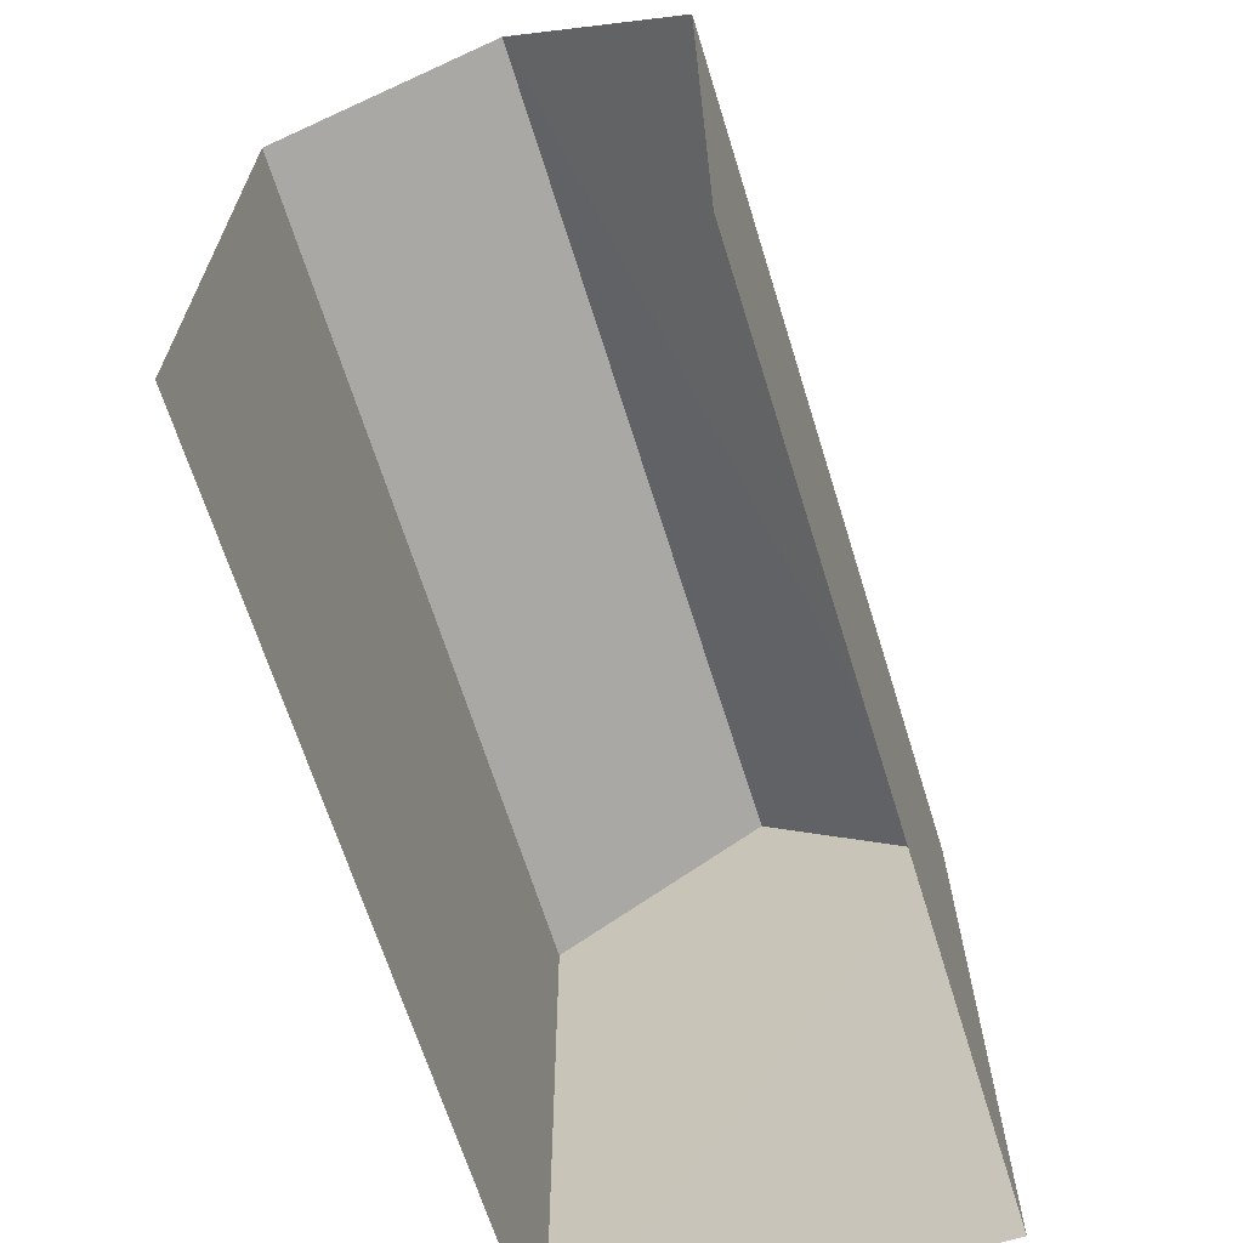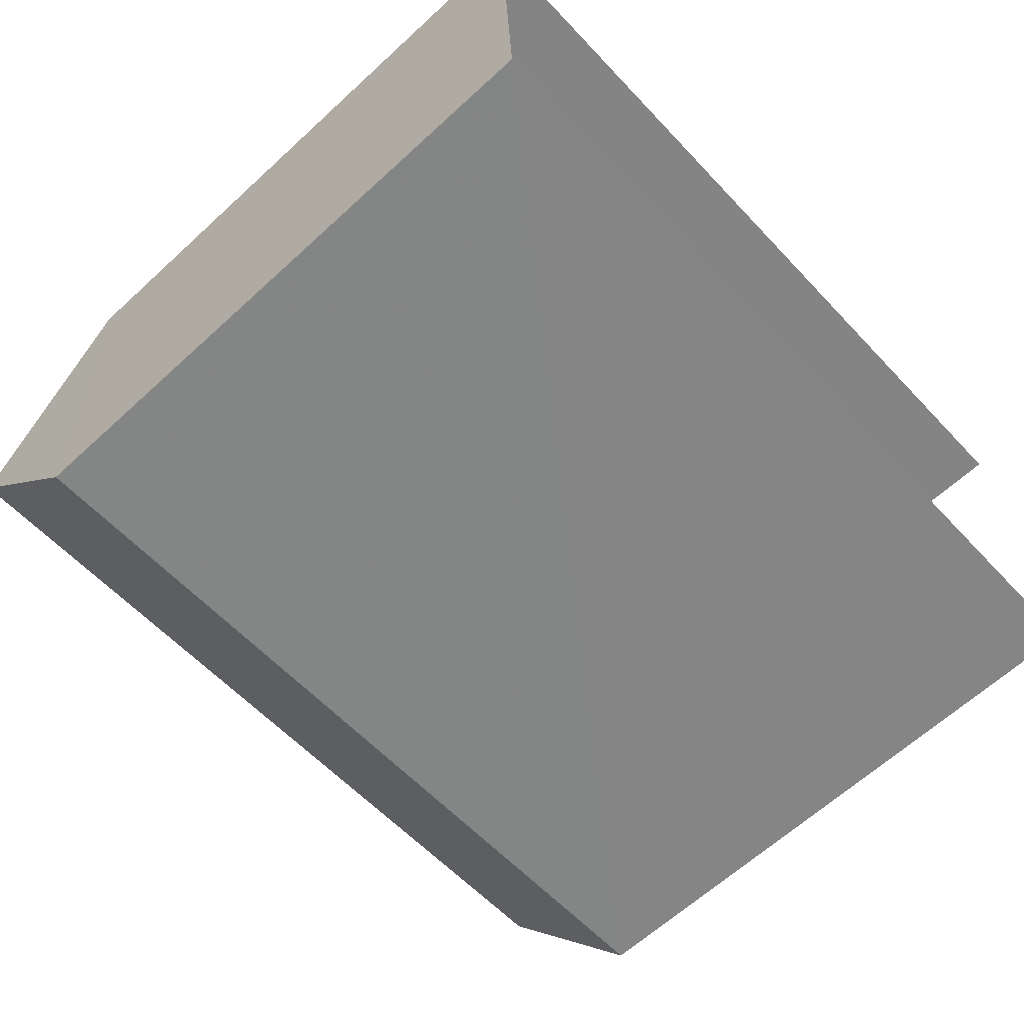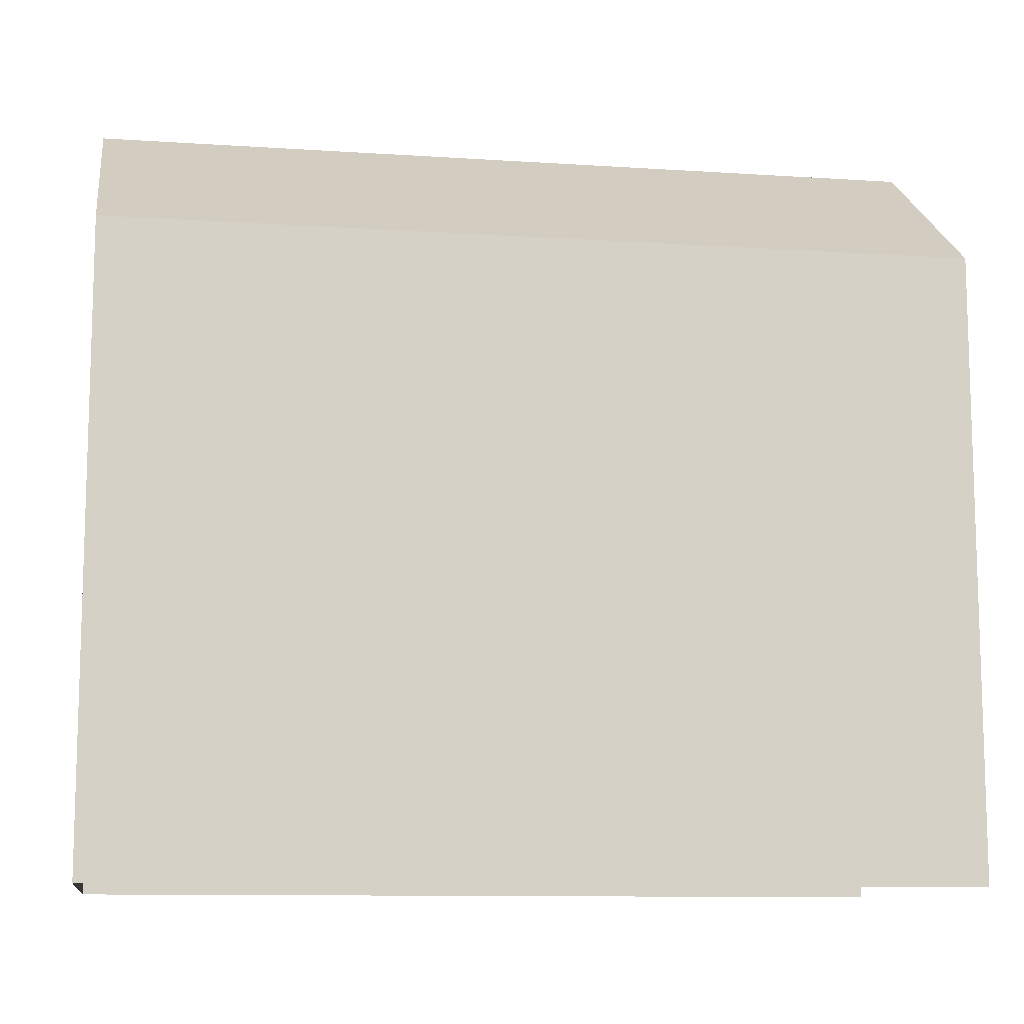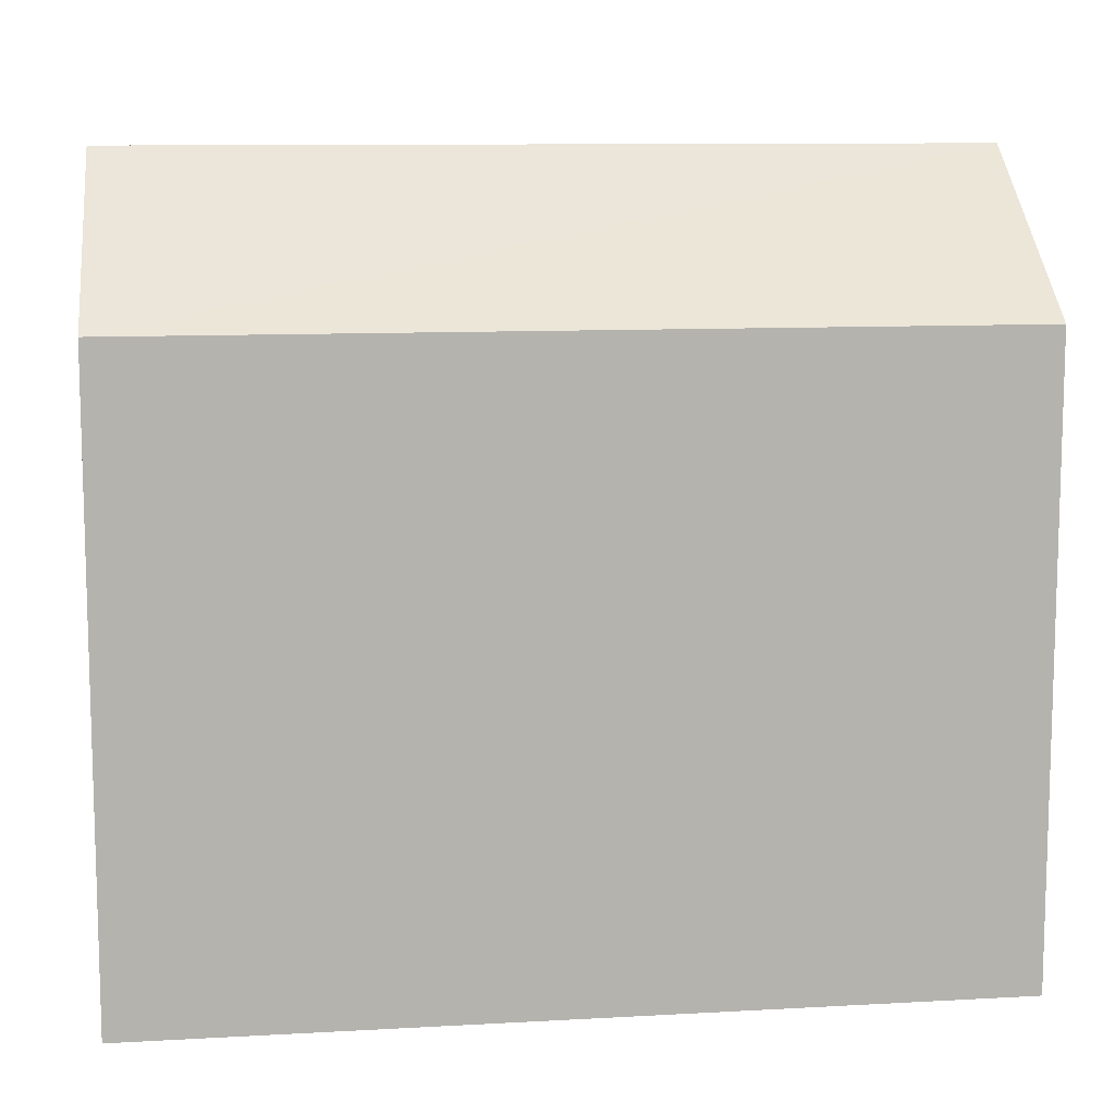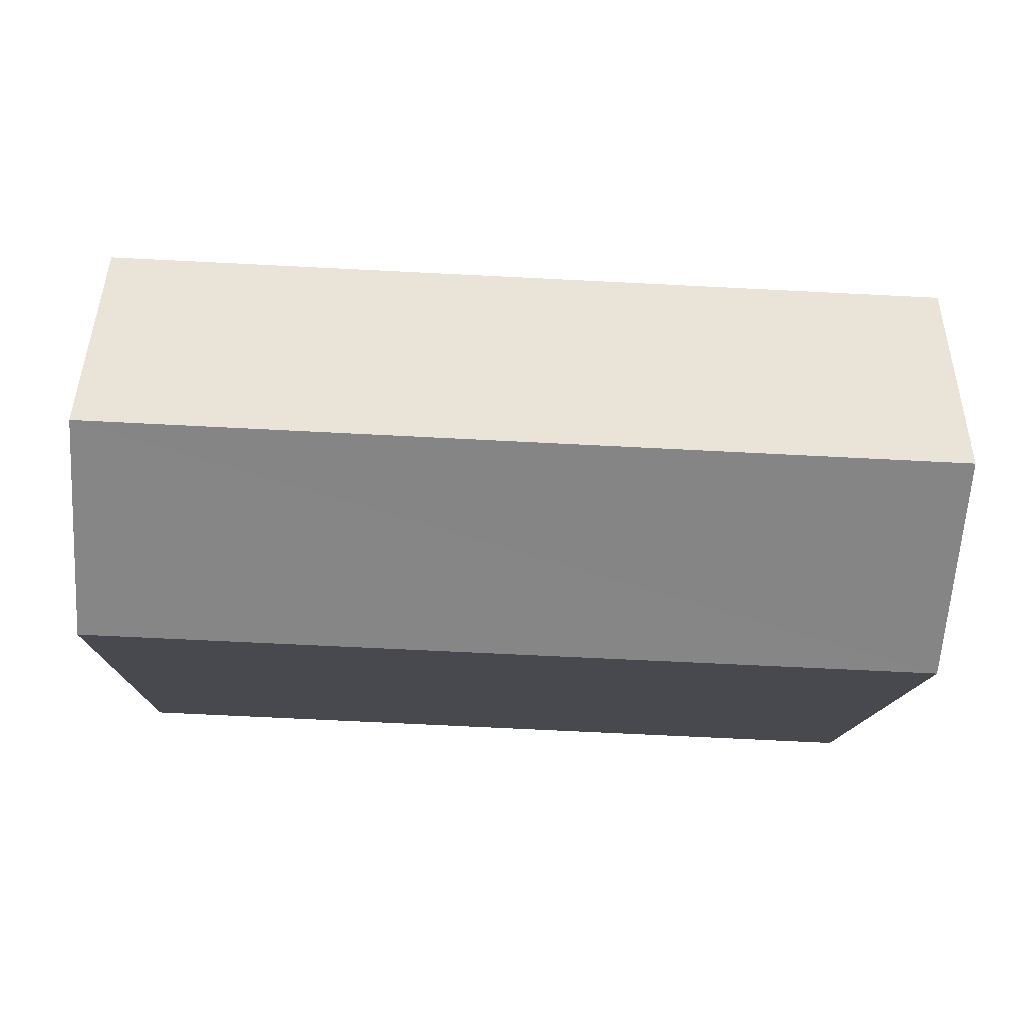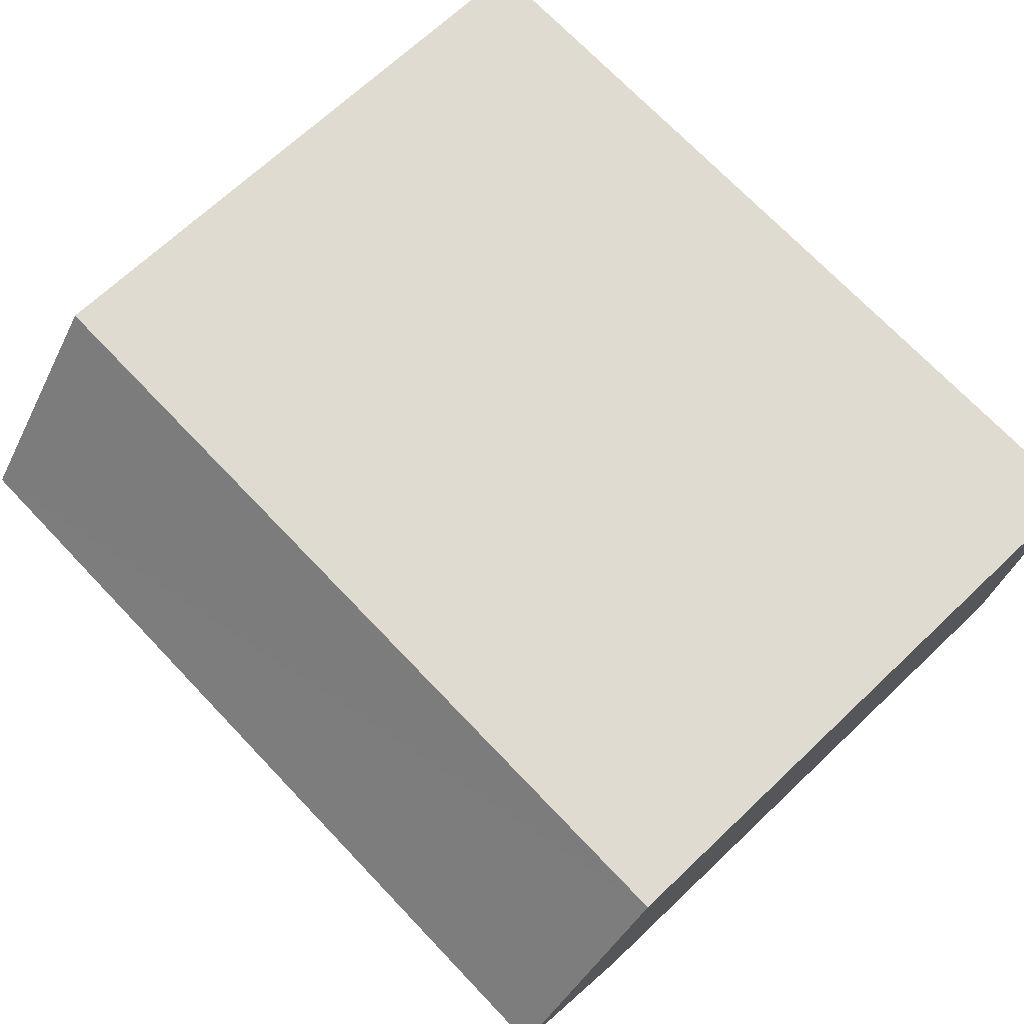
<metadata>
{"format":"obj","ext":"obj","renderer":"f3d","projection":"perspective","resolution":1024,"background":"white","views":[{"elev":-66.0,"azim":-75.1,"up":"+Z"},{"elev":-63.2,"azim":132.9,"up":"+Y"},{"elev":-10.8,"azim":168.3,"up":"+Z"},{"elev":10.4,"azim":169.6,"up":"+Z"},{"elev":-12.5,"azim":-1.7,"up":"+Y"},{"elev":68.9,"azim":46.4,"up":"+Y"}]}
</metadata>
<code>
v -3.734e+05 -1.054e+05 21.87
v -3.734e+05 -1.054e+05 21.87
v -3.734e+05 -1.054e+05 21.87
v -3.734e+05 -1.054e+05 21.87
v -3.734e+05 -1.054e+05 28.25
v -3.734e+05 -1.054e+05 28.25
v -3.734e+05 -1.054e+05 29.82
v -3.734e+05 -1.054e+05 29.82
v -3.734e+05 -1.054e+05 28.25
v -3.734e+05 -1.054e+05 28.25
f 1 2 3
f 1 4 2
f 6 2 10
f 6 10 7
f 2 4 10
f 5 6 7
f 8 5 7
f 7 9 8
f 7 10 9
f 1 3 9
f 9 5 8
f 9 3 5
f 10 4 1
f 9 10 1
f 6 3 2
f 6 5 3

</code>
